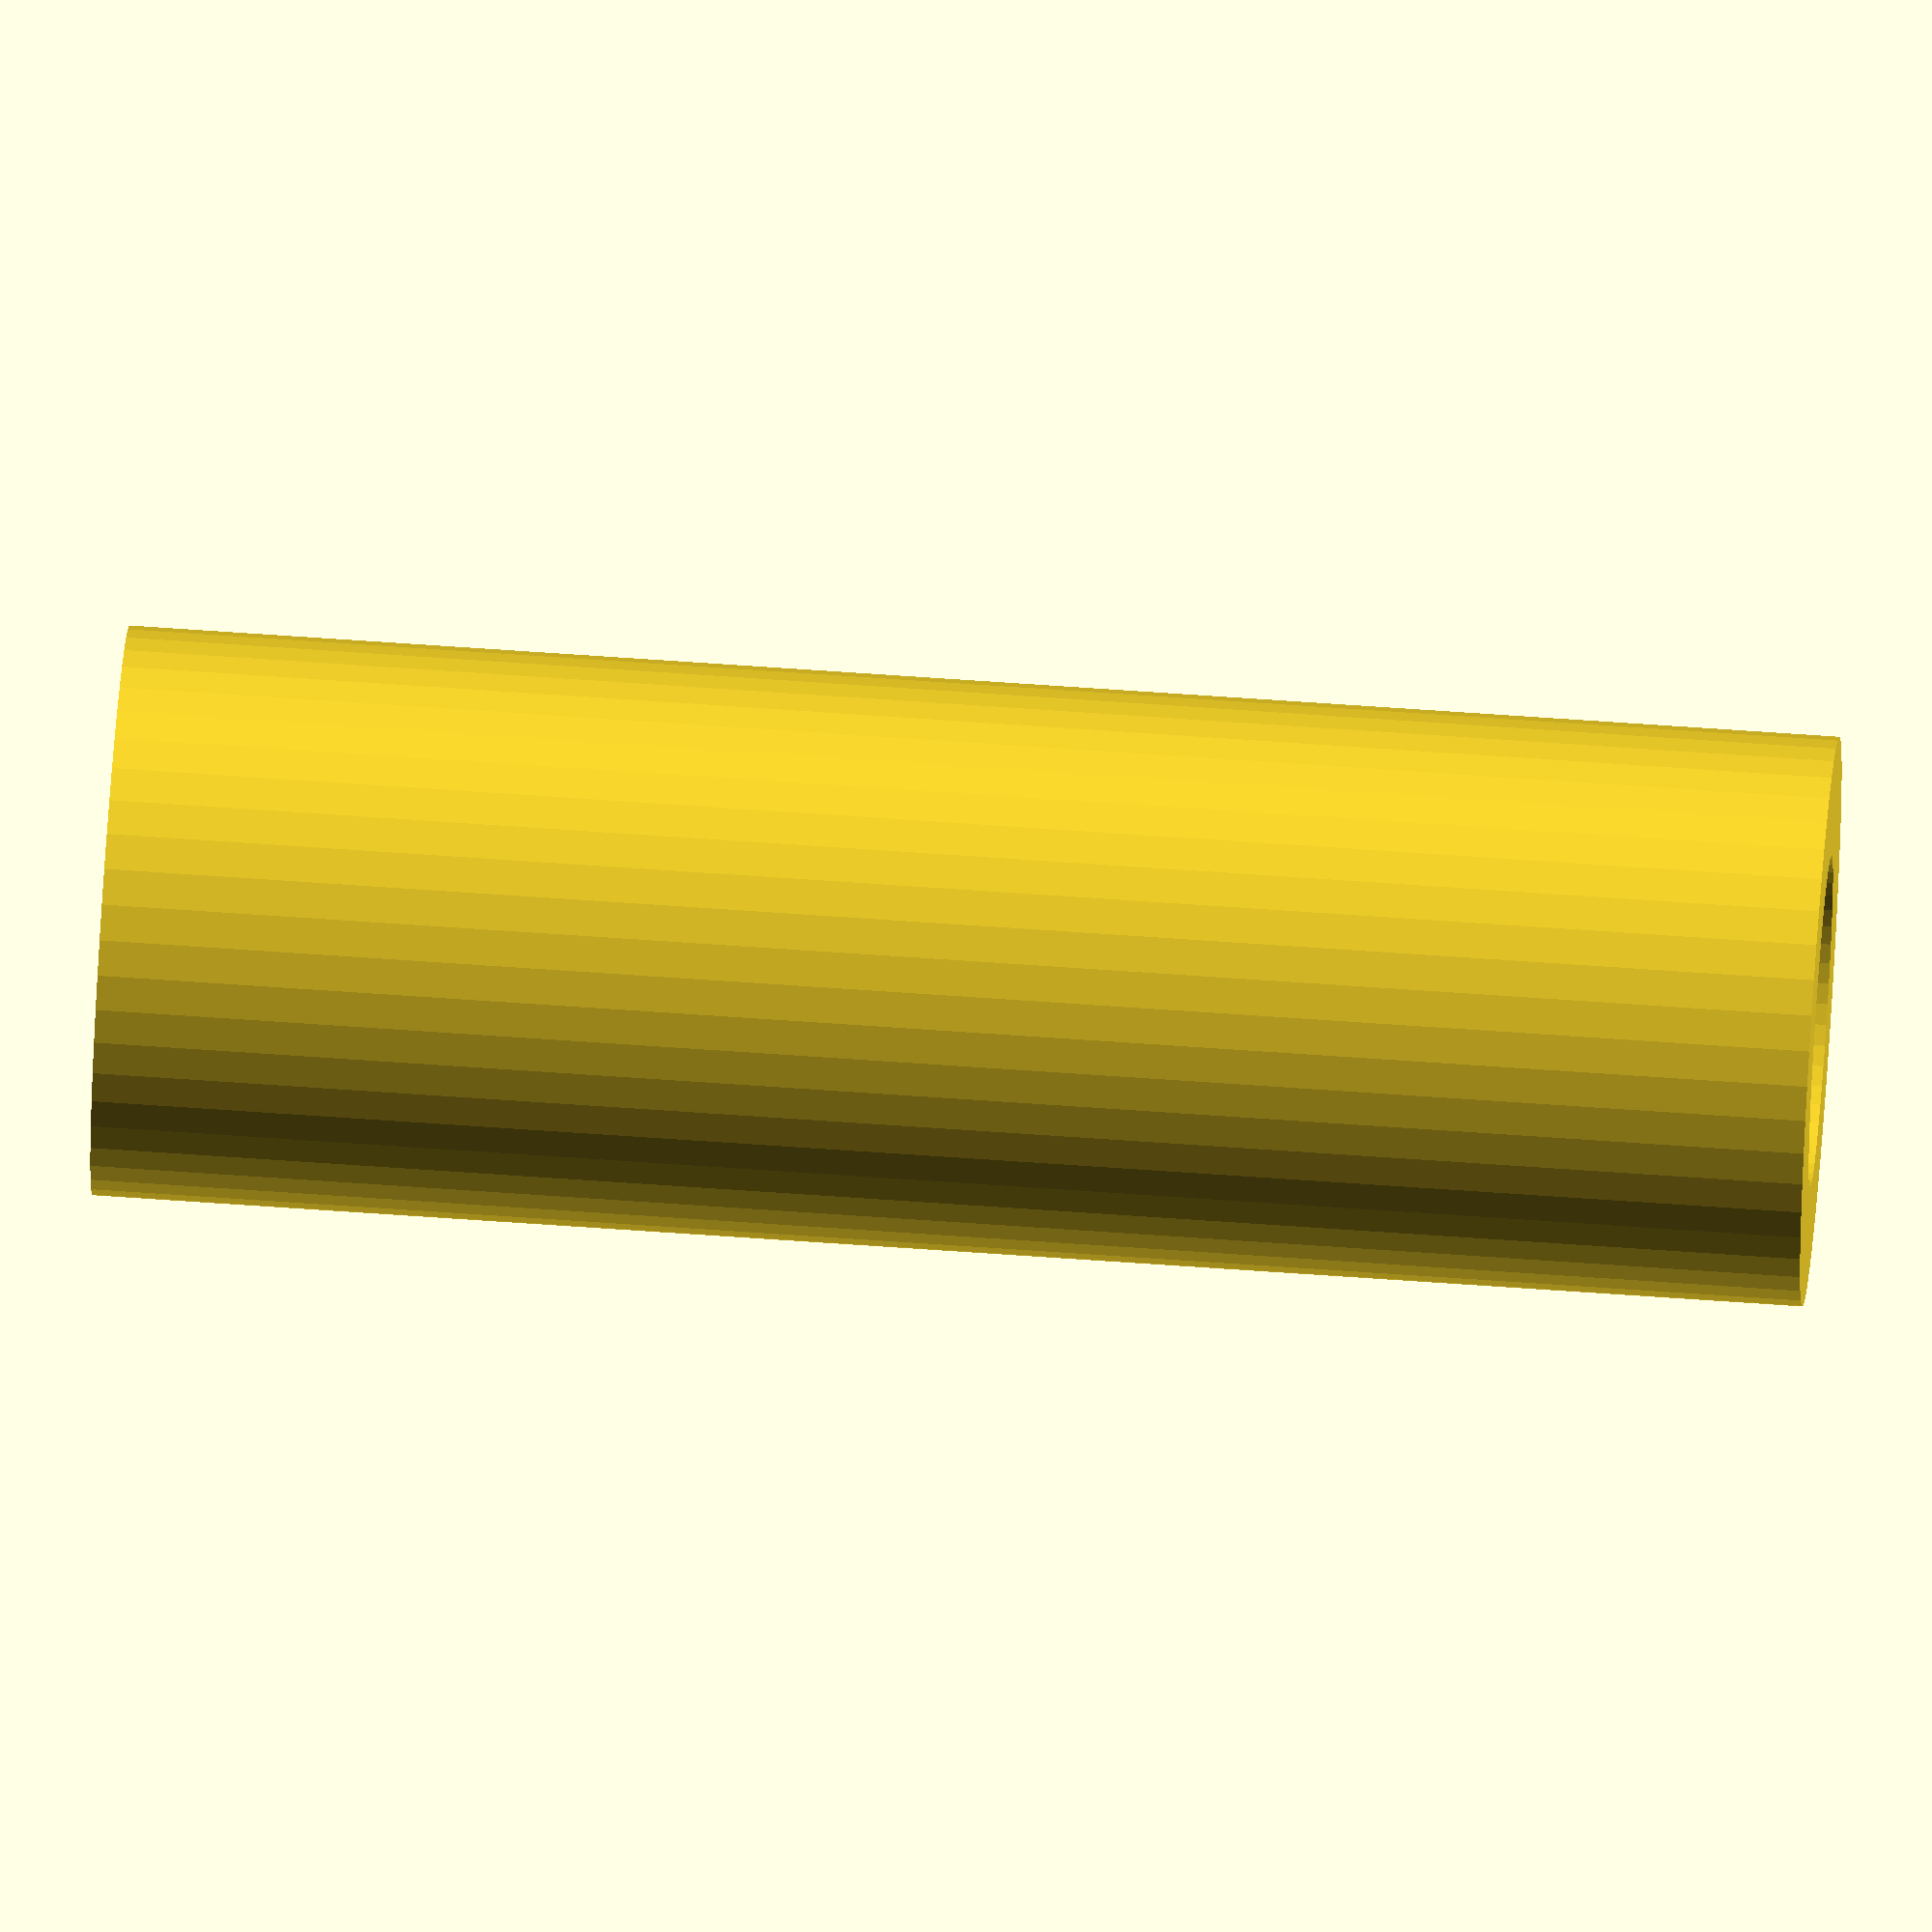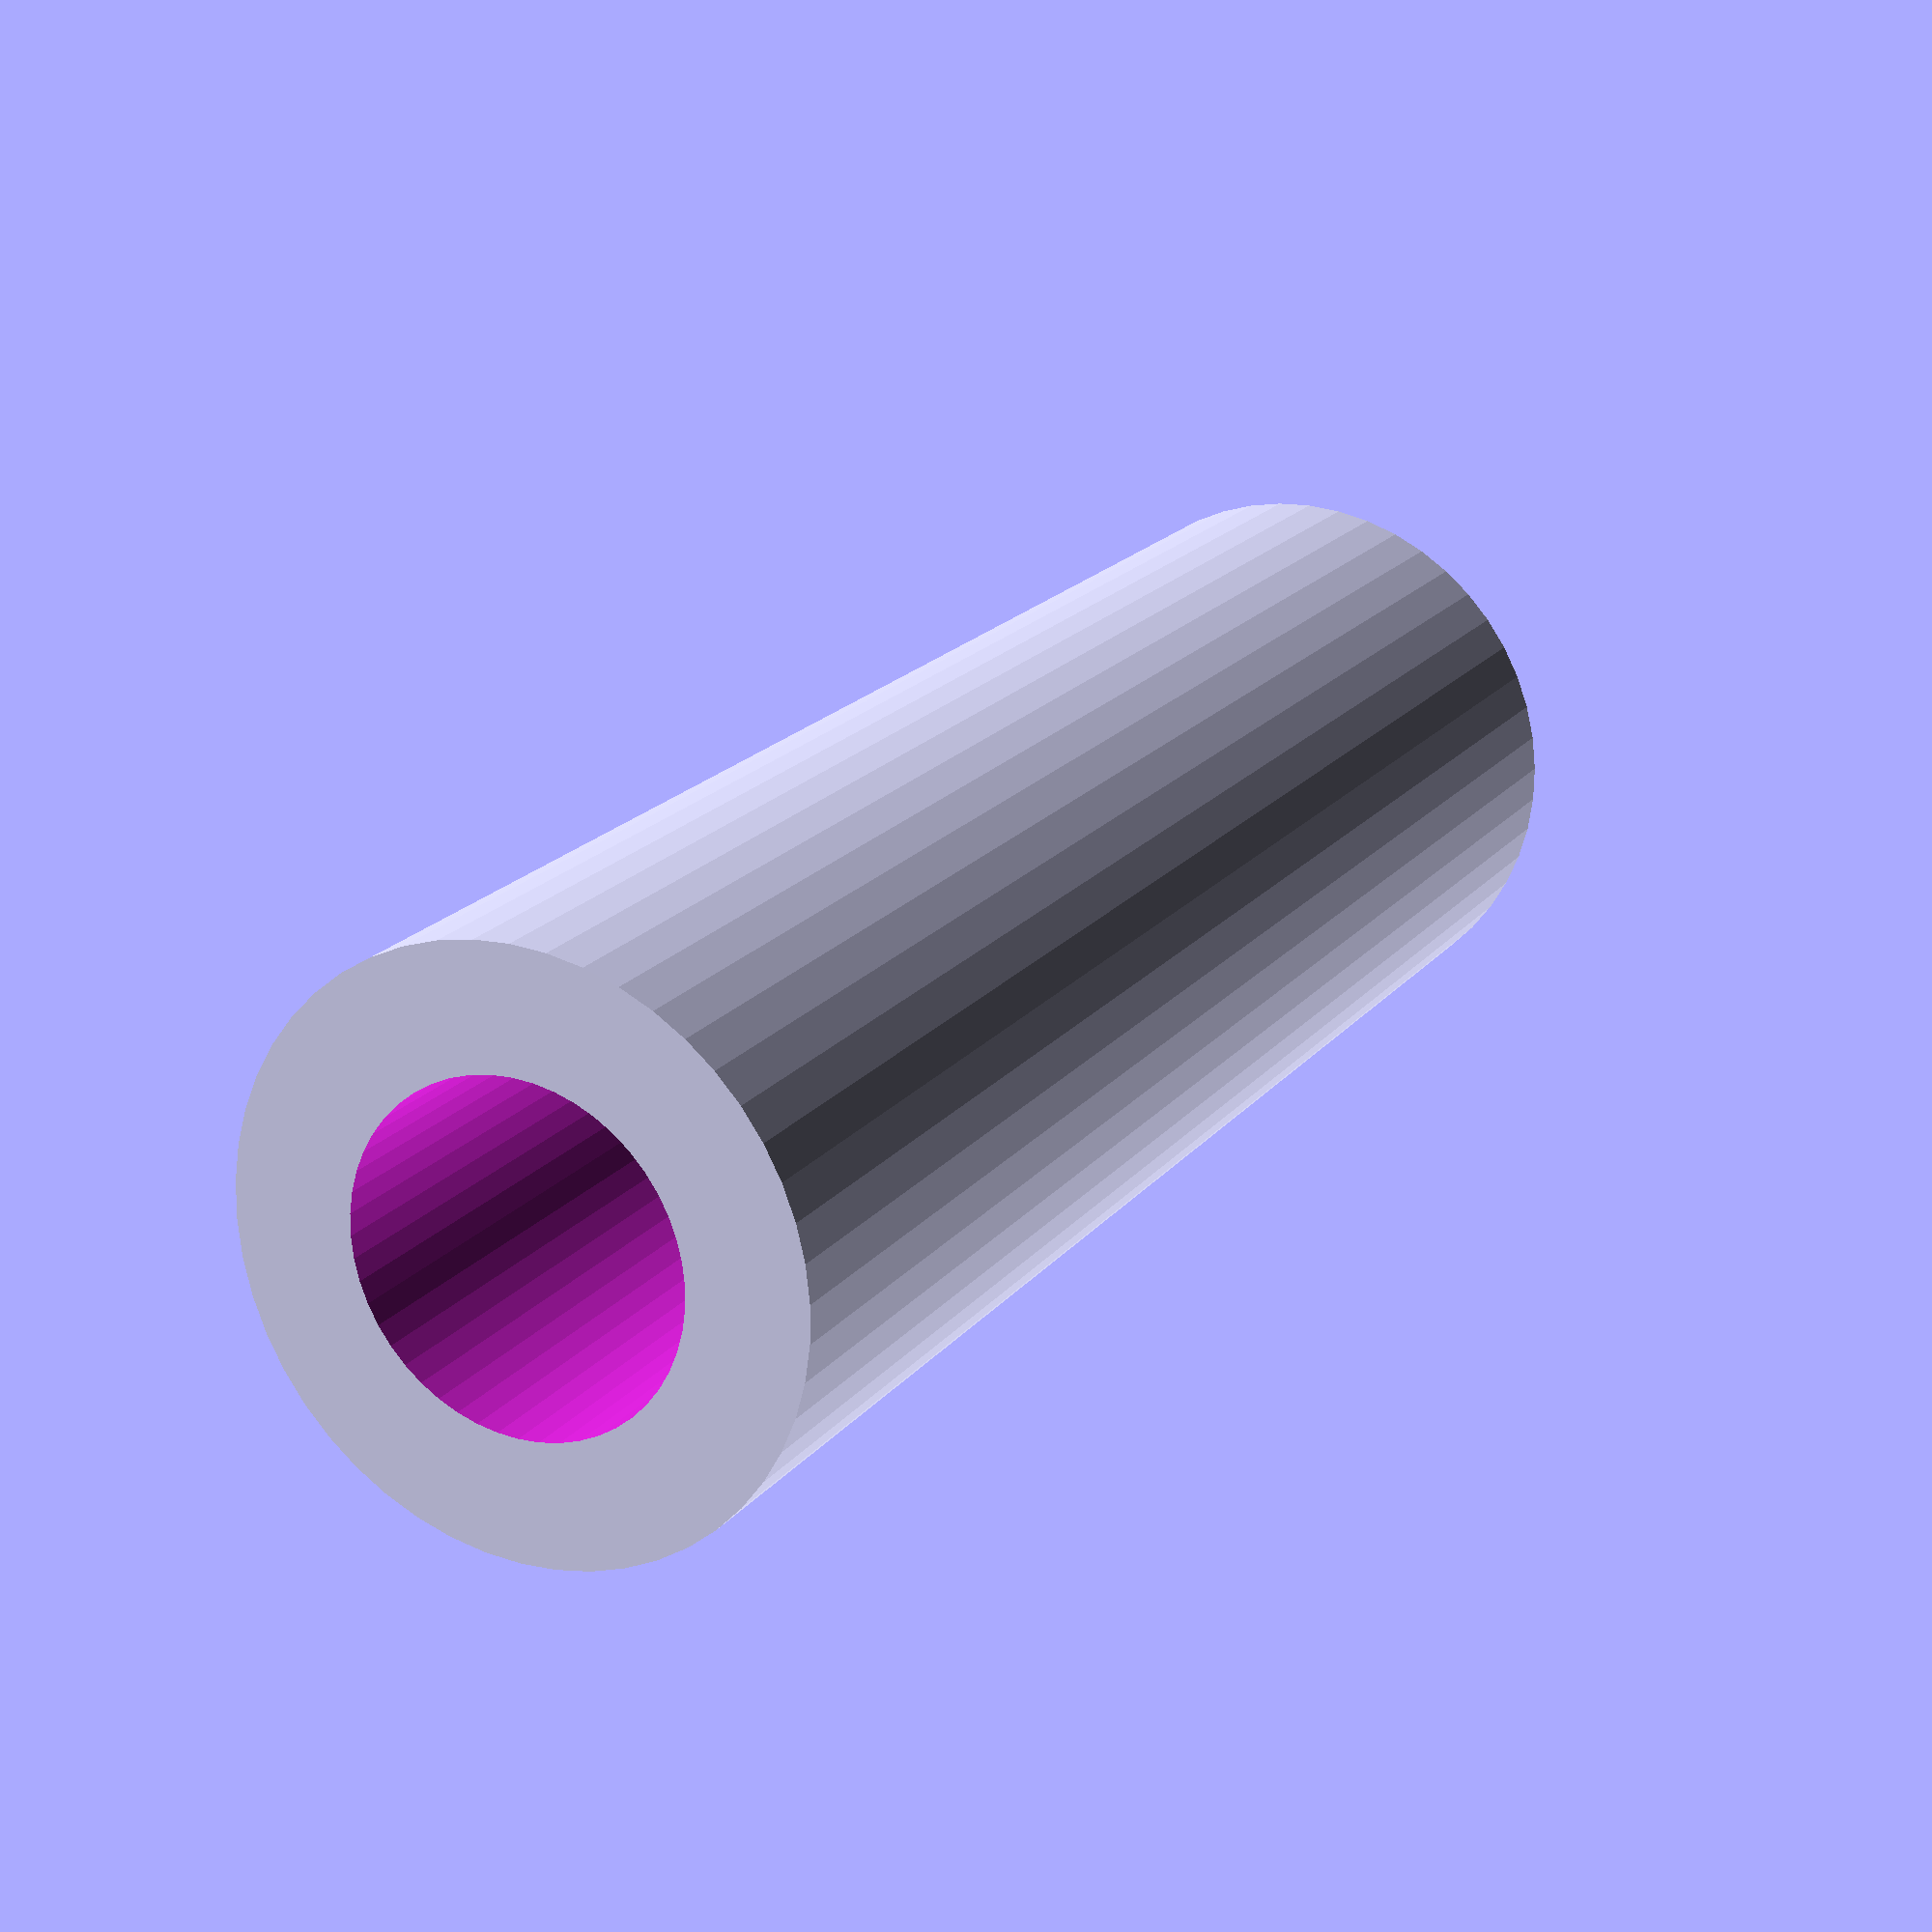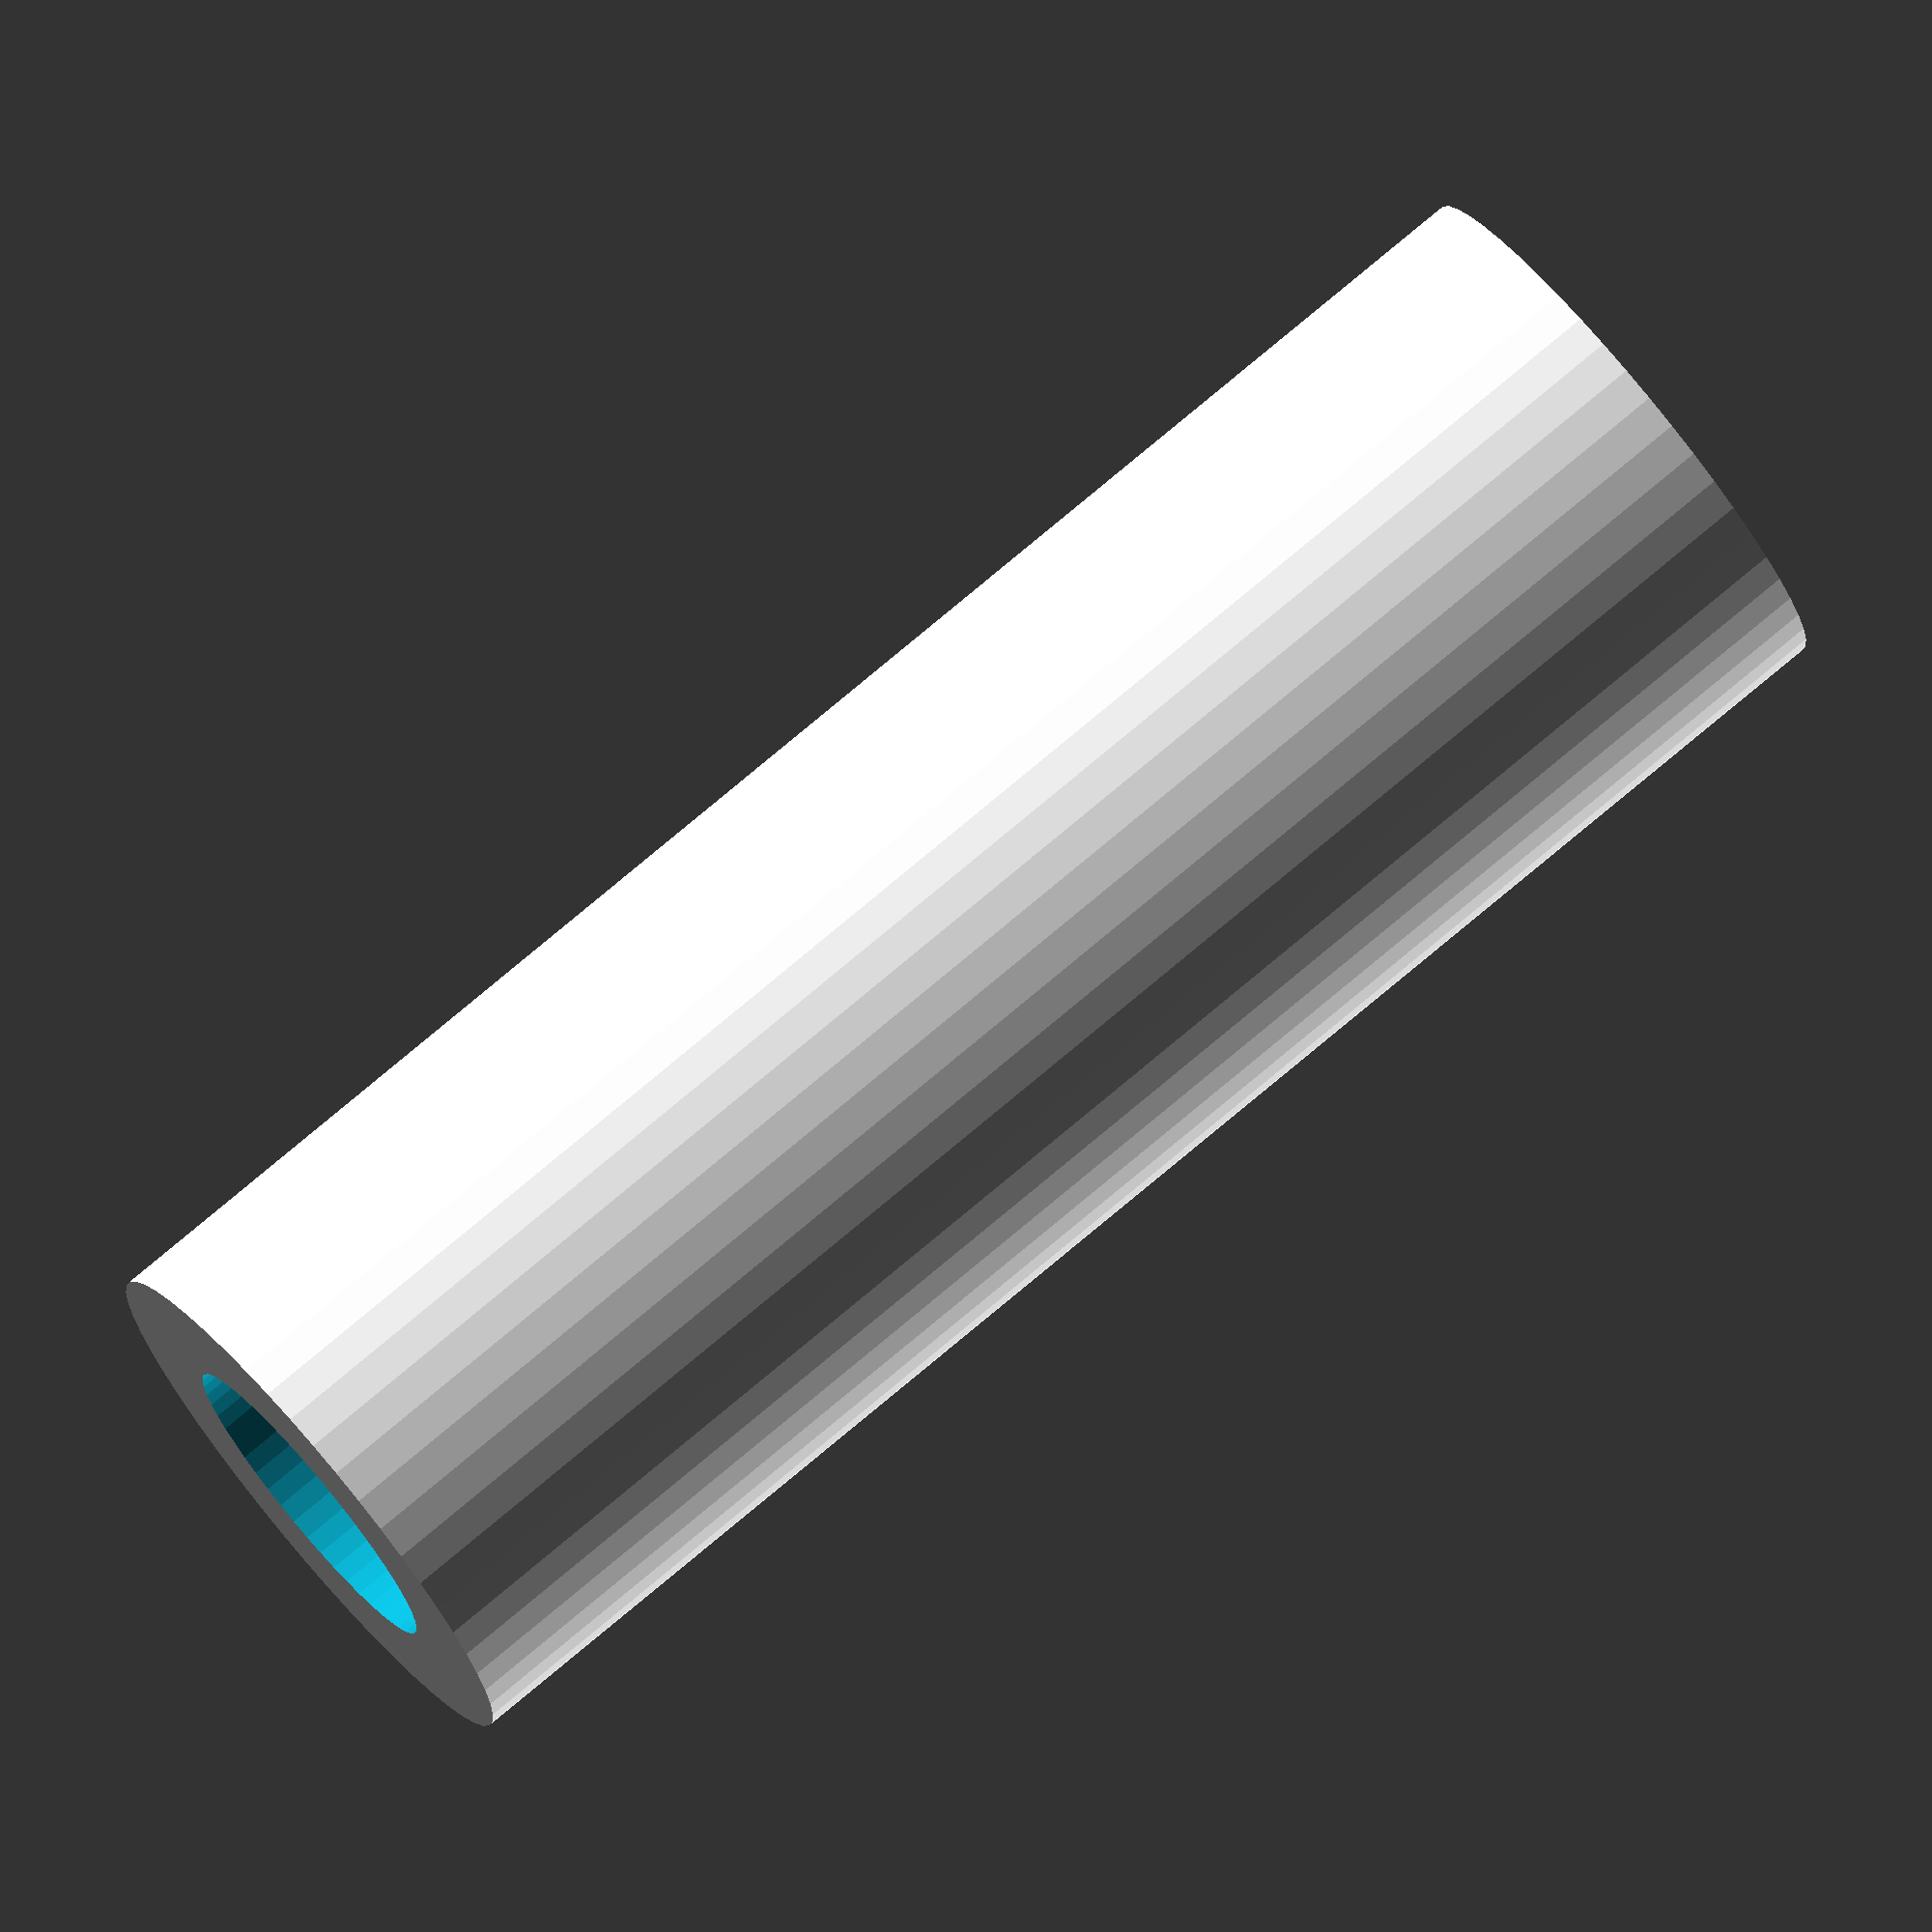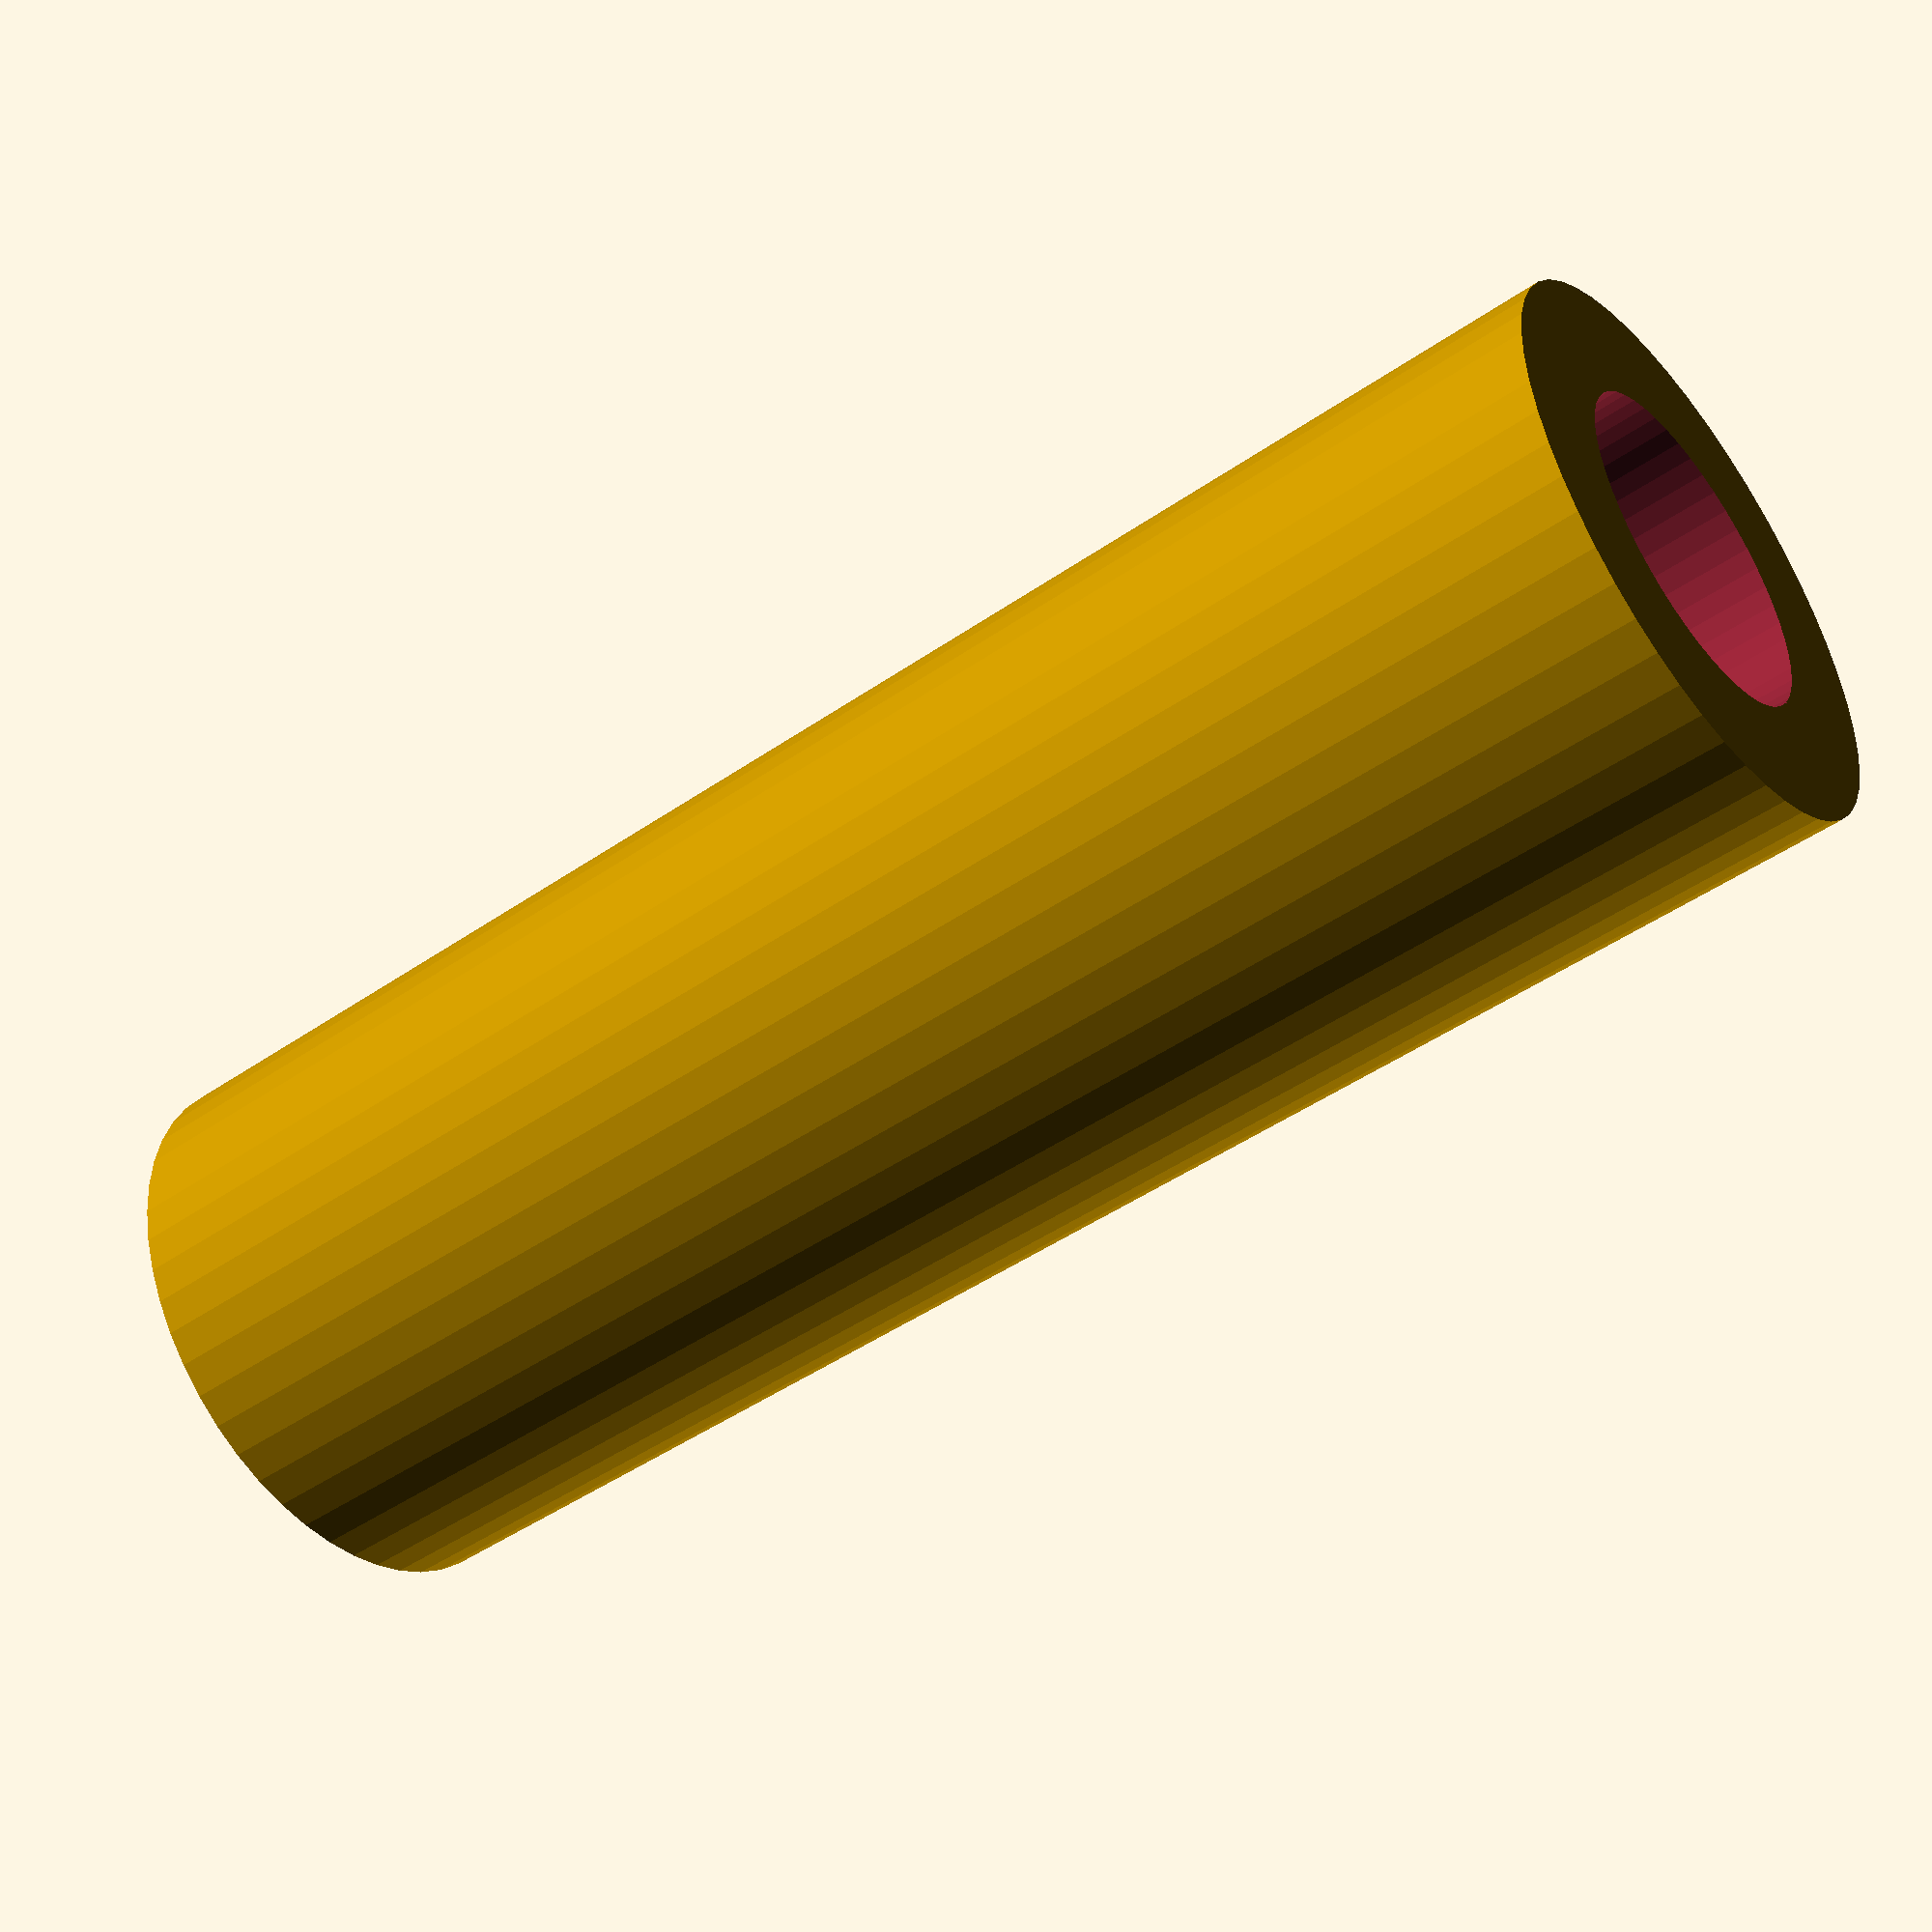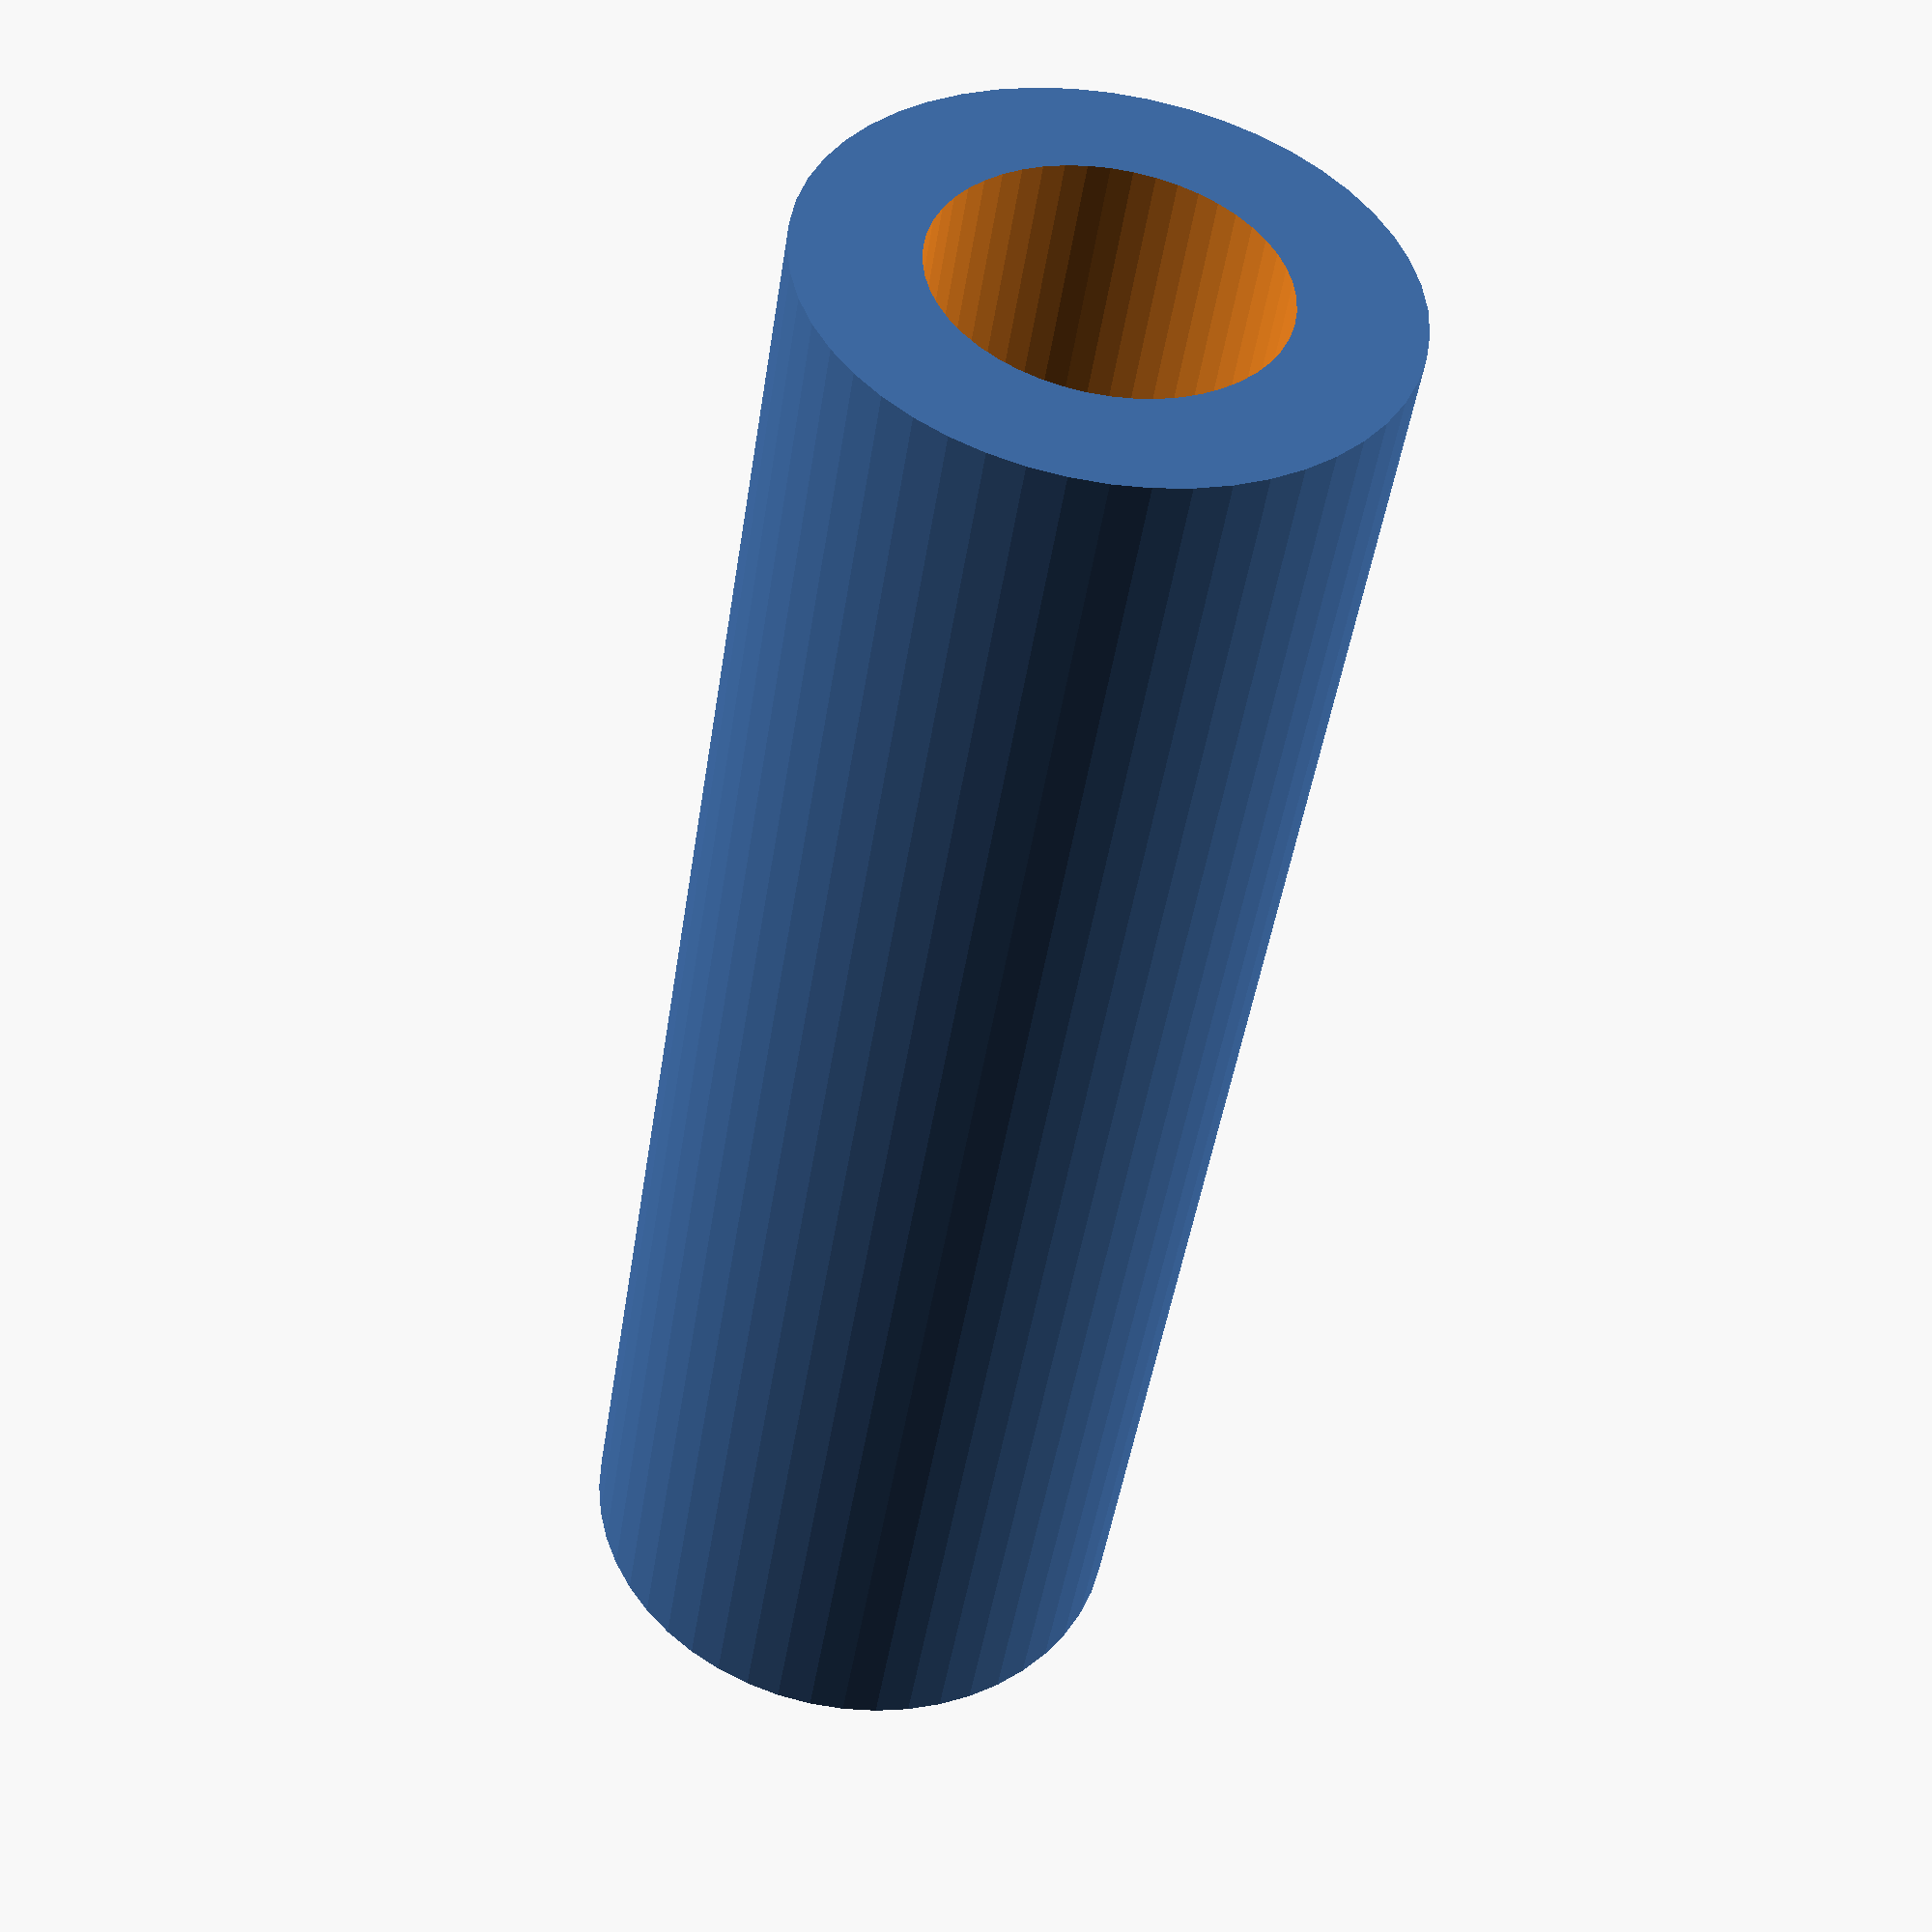
<openscad>
$fn = 50;


difference() {
	union() {
		translate(v = [0, 0, -27.0000000000]) {
			cylinder(h = 54, r = 9.0000000000);
		}
	}
	union() {
		translate(v = [0, 0, -100.0000000000]) {
			cylinder(h = 200, r = 5.2500000000);
		}
	}
}
</openscad>
<views>
elev=117.6 azim=152.5 roll=85.8 proj=o view=wireframe
elev=340.9 azim=249.3 roll=26.6 proj=p view=wireframe
elev=282.6 azim=232.8 roll=230.0 proj=o view=solid
elev=227.0 azim=192.7 roll=231.9 proj=p view=solid
elev=225.3 azim=55.3 roll=188.5 proj=p view=solid
</views>
